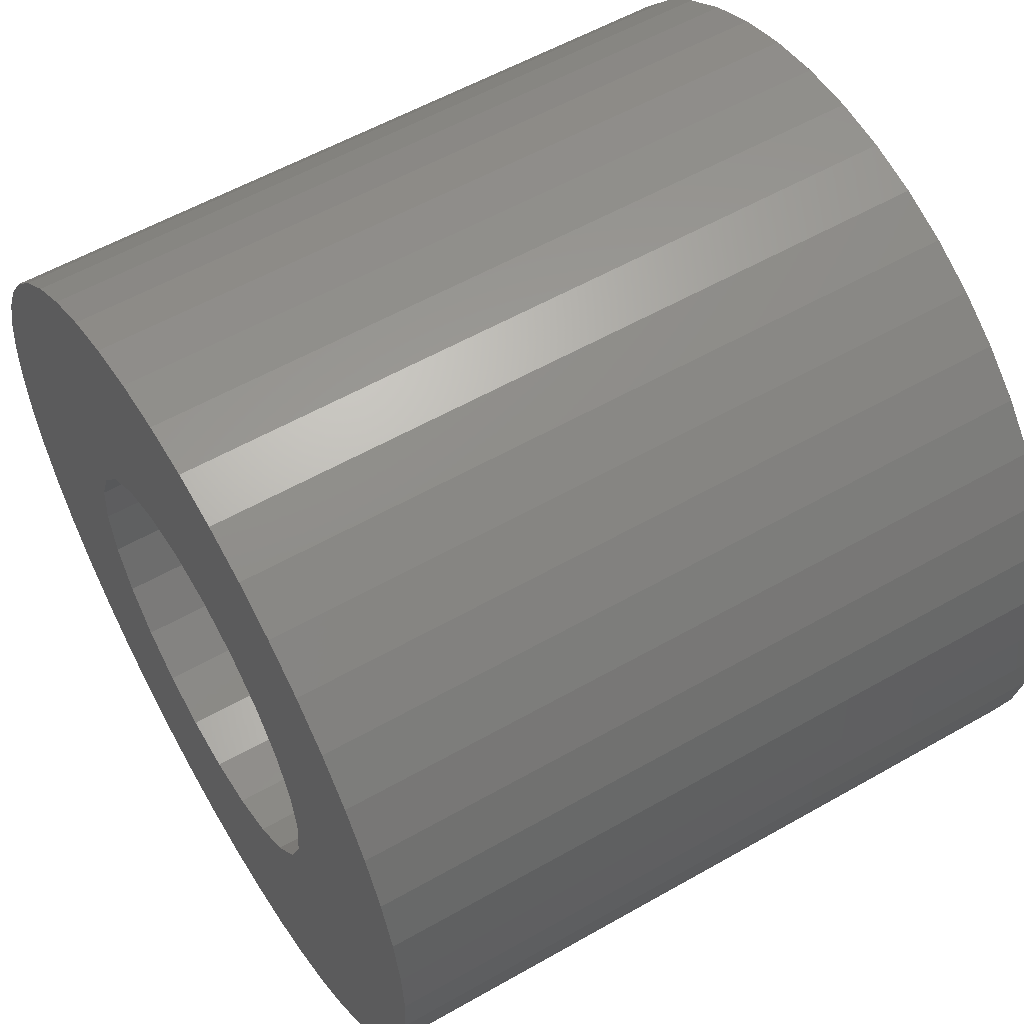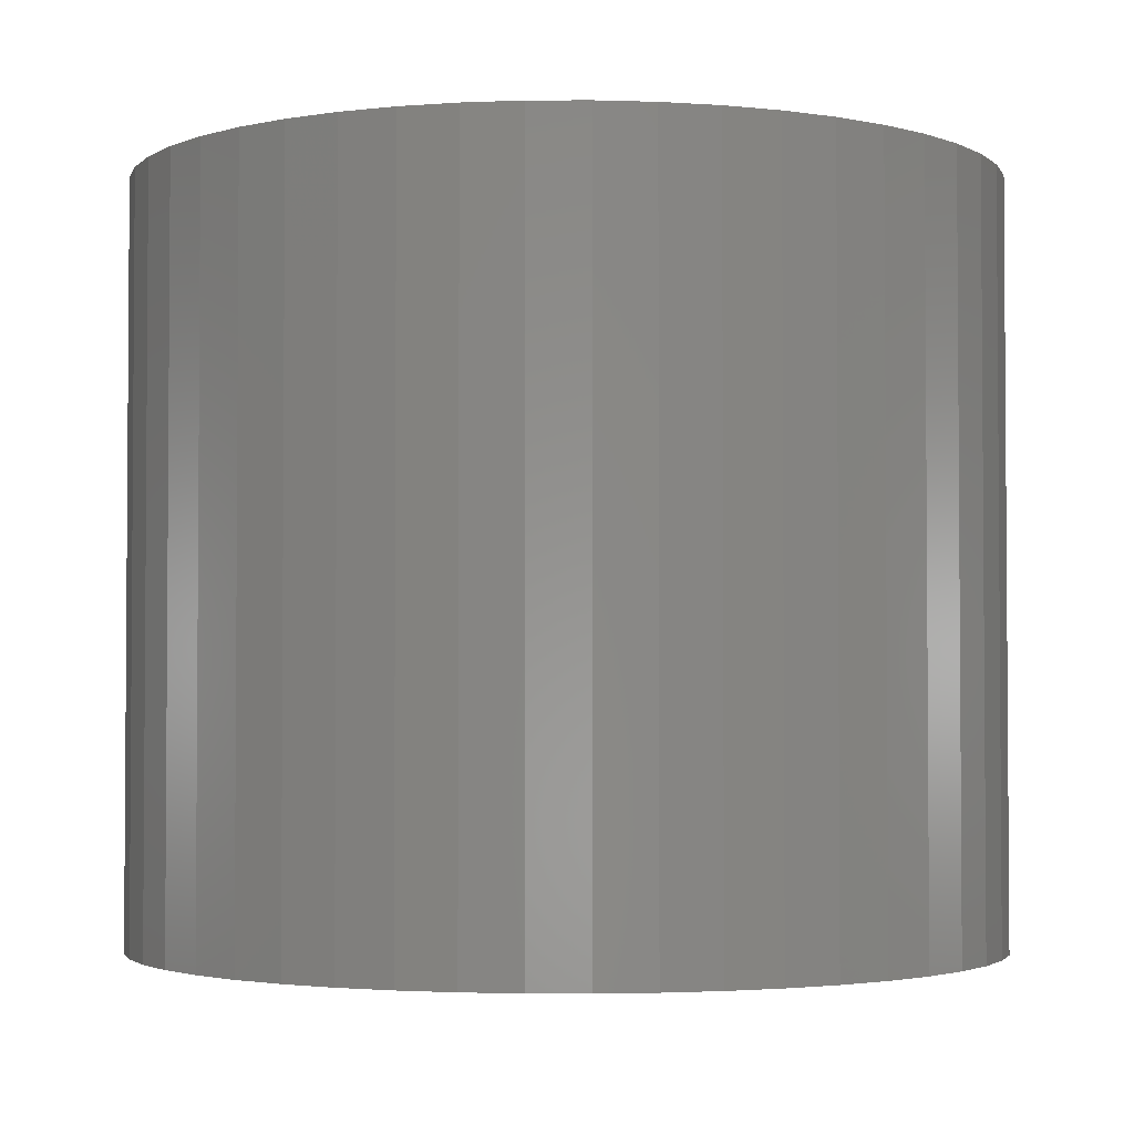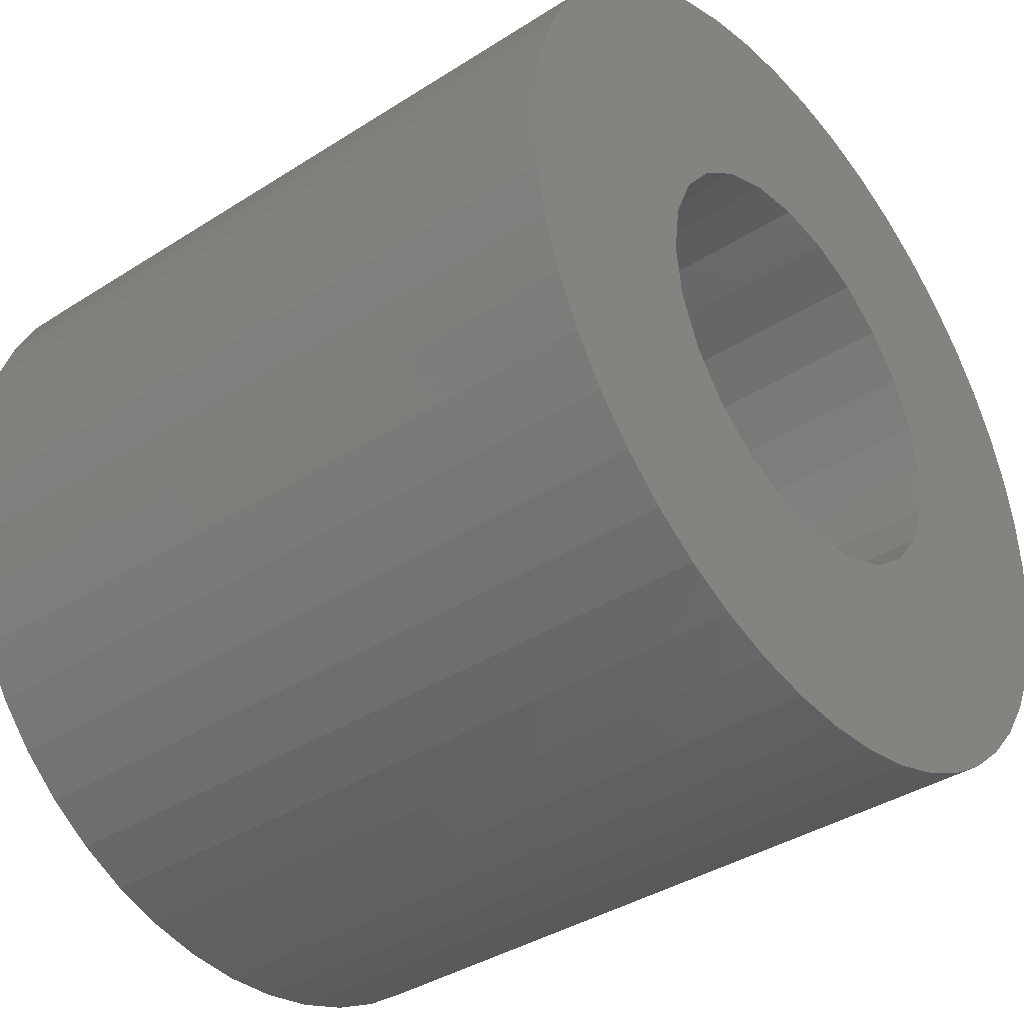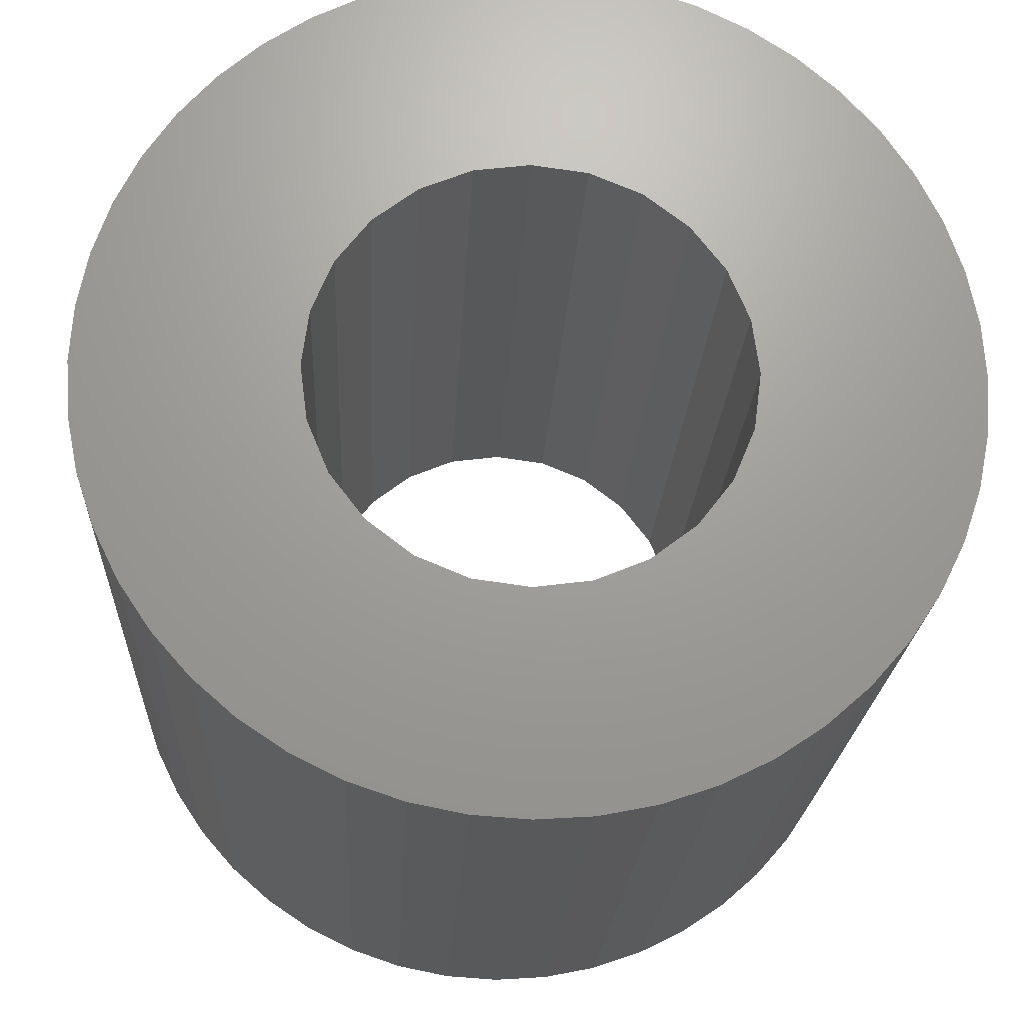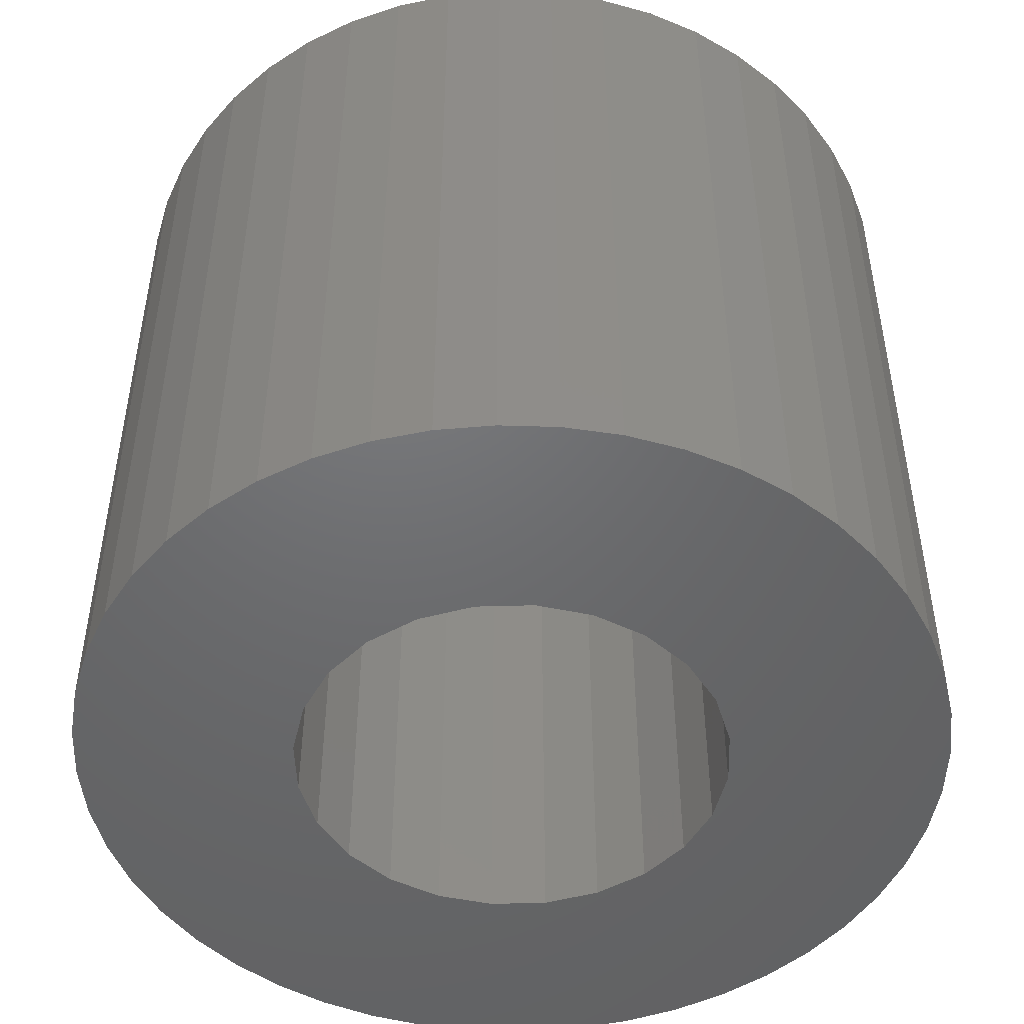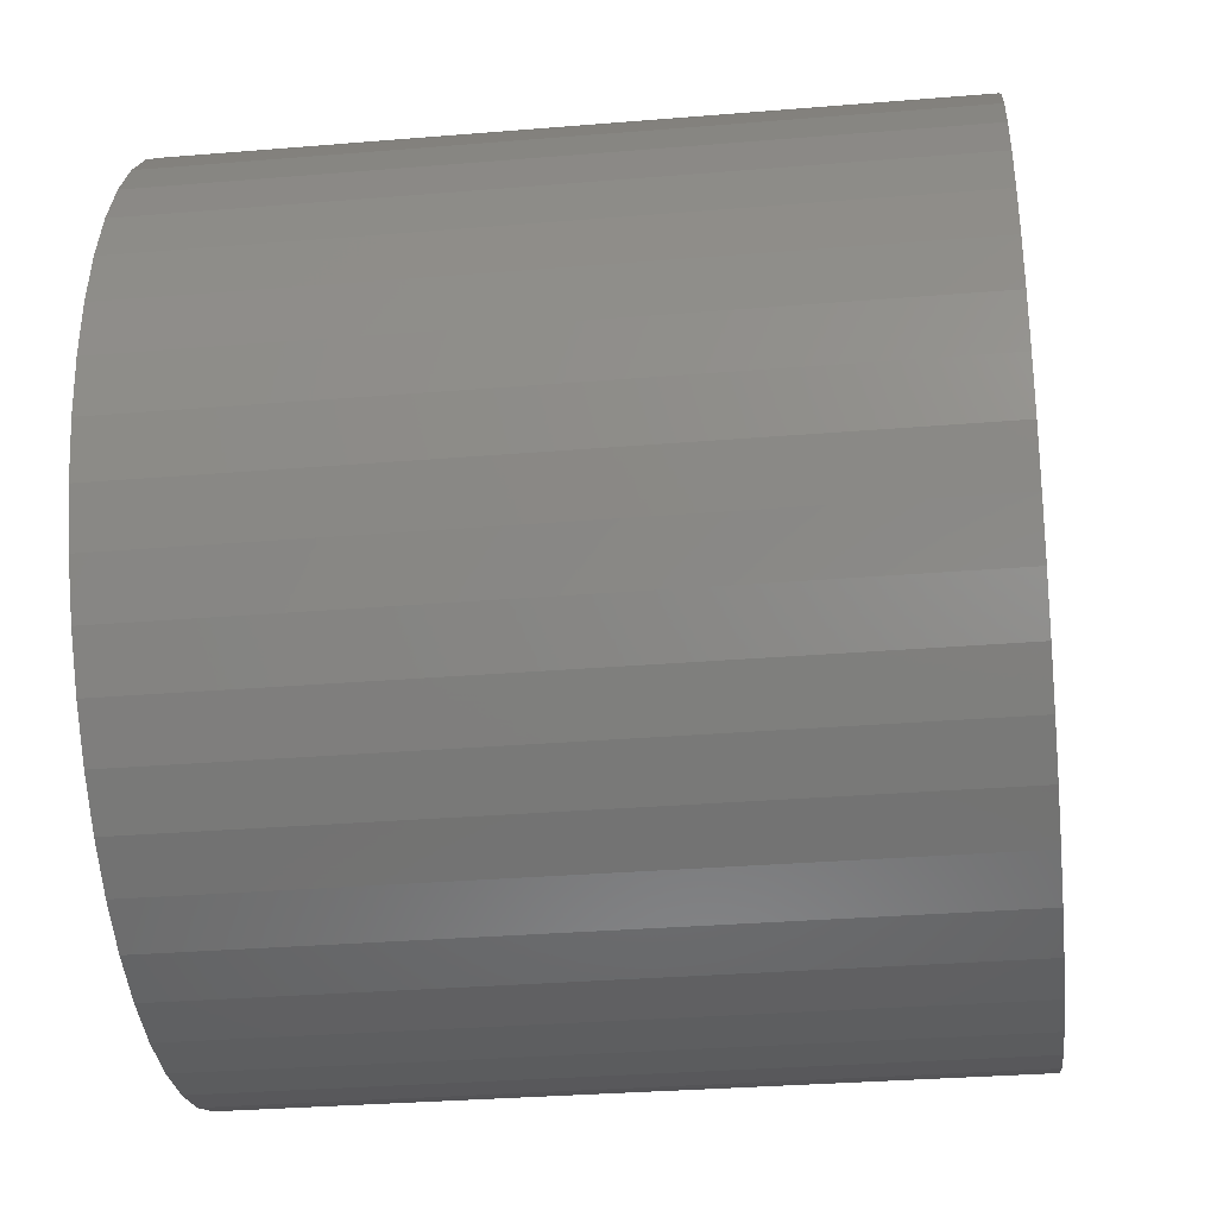
<metadata>
{"format":"stl","ext":"stl","renderer":"f3d","projection":"perspective","resolution":1024,"background":"white","views":[{"elev":56.9,"azim":-120.7,"up":"+Y"},{"elev":-2.6,"azim":64.7,"up":"+Z"},{"elev":-38.3,"azim":129.0,"up":"+Y"},{"elev":-20.9,"azim":177.2,"up":"+Y"},{"elev":-48.6,"azim":-35.7,"up":"+Z"},{"elev":-31.4,"azim":-83.3,"up":"+Y"}]}
</metadata>
<code>
# stl→obj: 144 verts, 288 faces
v 0.9835 -3.671 0
v 0.496 -3.767 0
v 0.4917 -1.835 0
v 2.687 -2.687 0
v 2.313 -3.015 0
v 1.343 -1.343 0
v 1.9 -3.291 0
v 0.95 -1.645 0
v 1.454 -3.511 0
v 1.645 -0.95 0
v 3.015 -2.313 0
v 1.835 0.4917 0
v 3.767 0.496 0
v 1.9 0 0
v 3.8 0 0
v 1.835 -0.4917 0
v 3.767 -0.496 0
v 3.511 1.454 0
v 3.671 0.9835 0
v 3.511 -1.454 0
v 3.671 -0.9835 0
v 1.454 3.511 0
v 1.9 3.291 0
v 0.95 1.645 0
v 1.645 0.95 0
v 3.015 2.313 0
v 3.291 1.9 0
v 2.313 3.015 0
v 2.687 2.687 0
v 1.343 1.343 0
v -3.291 1.9 0
v -1.645 0.95 0
v -3.511 1.454 0
v -0.4917 1.835 0
v -0.496 3.767 0
v 0 1.9 0
v 0 3.8 0
v 0.496 3.767 0
v -1.454 3.511 0
v -0.9835 3.671 0
v 0.4917 1.835 0
v 0.9835 3.671 0
v -0.95 1.645 0
v -2.313 3.015 0
v -1.9 3.291 0
v -3.015 2.313 0
v -2.687 2.687 0
v -1.343 1.343 0
v -0.95 -1.645 0
v -1.454 -3.511 0
v -1.9 -3.291 0
v -1.835 0.4917 0
v -3.767 0.496 0
v -3.671 0.9835 0
v -3.767 -0.496 0
v -3.8 0 0
v -1.9 0 0
v -3.511 -1.454 0
v -3.671 -0.9835 0
v -1.835 -0.4917 0
v -1.645 -0.95 0
v -3.291 -1.9 0
v -3.015 -2.313 0
v -2.313 -3.015 0
v -2.687 -2.687 0
v -1.343 -1.343 0
v 0 -3.8 0
v 0 -1.9 0
v -0.4917 -1.835 0
v -0.9835 -3.671 0
v -0.496 -3.767 0
v 3.291 -1.9 0
v 0.4917 -1.835 6.6
v 0.496 -3.767 6.6
v 0.9835 -3.671 6.6
v 1.343 -1.343 6.6
v 2.313 -3.015 6.6
v 2.687 -2.687 6.6
v 0.95 -1.645 6.6
v 1.9 -3.291 6.6
v 1.454 -3.511 6.6
v 3.015 -2.313 6.6
v 1.645 -0.95 6.6
v 1.9 0 6.6
v 3.767 0.496 6.6
v 1.835 0.4917 6.6
v 3.8 0 6.6
v 3.767 -0.496 6.6
v 1.835 -0.4917 6.6
v 3.671 0.9835 6.6
v 3.511 1.454 6.6
v 3.671 -0.9835 6.6
v 3.511 -1.454 6.6
v 0.95 1.645 6.6
v 1.9 3.291 6.6
v 1.454 3.511 6.6
v 3.291 1.9 6.6
v 3.015 2.313 6.6
v 1.645 0.95 6.6
v 1.343 1.343 6.6
v 2.687 2.687 6.6
v 2.313 3.015 6.6
v -3.511 1.454 6.6
v -1.645 0.95 6.6
v -3.291 1.9 6.6
v 0 1.9 6.6
v -0.496 3.767 6.6
v -0.4917 1.835 6.6
v 0 3.8 6.6
v 0.496 3.767 6.6
v -0.9835 3.671 6.6
v -1.454 3.511 6.6
v 0.9835 3.671 6.6
v 0.4917 1.835 6.6
v -0.95 1.645 6.6
v -1.9 3.291 6.6
v -2.313 3.015 6.6
v -1.343 1.343 6.6
v -2.687 2.687 6.6
v -3.015 2.313 6.6
v -1.9 -3.291 6.6
v -1.454 -3.511 6.6
v -0.95 -1.645 6.6
v -3.671 0.9835 6.6
v -3.767 0.496 6.6
v -1.835 0.4917 6.6
v -1.9 0 6.6
v -3.8 0 6.6
v -3.767 -0.496 6.6
v -1.835 -0.4917 6.6
v -3.671 -0.9835 6.6
v -3.511 -1.454 6.6
v -3.291 -1.9 6.6
v -1.645 -0.95 6.6
v -3.015 -2.313 6.6
v -1.343 -1.343 6.6
v -2.687 -2.687 6.6
v -2.313 -3.015 6.6
v 0 -1.9 6.6
v 0 -3.8 6.6
v -0.4917 -1.835 6.6
v -0.9835 -3.671 6.6
v -0.496 -3.767 6.6
v 3.291 -1.9 6.6
f 1 2 3
f 4 5 6
f 5 7 8
f 3 8 9
f 10 11 6
f 12 13 14
f 13 15 14
f 16 14 17
f 18 19 12
f 20 16 21
f 22 23 24
f 25 26 27
f 28 29 30
f 24 28 30
f 30 29 26
f 25 27 18
f 31 32 33
f 34 35 36
f 35 37 36
f 36 37 38
f 39 40 34
f 41 38 42
f 43 39 34
f 43 44 45
f 46 47 48
f 32 46 48
f 48 47 44
f 41 42 22
f 49 50 51
f 52 53 54
f 55 56 57
f 57 56 53
f 58 59 60
f 60 59 55
f 61 62 58
f 61 63 62
f 64 65 66
f 49 64 66
f 66 65 63
f 64 49 51
f 2 67 68
f 50 49 69
f 70 50 69
f 71 70 69
f 68 71 69
f 68 67 71
f 20 72 10
f 52 54 33
f 61 66 63
f 60 61 58
f 57 60 55
f 52 57 53
f 32 52 33
f 31 46 32
f 43 48 44
f 45 39 43
f 40 35 34
f 41 36 38
f 24 41 22
f 23 28 24
f 25 30 26
f 12 25 18
f 19 13 12
f 17 14 15
f 21 16 17
f 20 10 16
f 72 11 10
f 11 4 6
f 6 5 8
f 8 7 9
f 68 3 2
f 3 9 1
f 73 74 75
f 76 77 78
f 79 80 77
f 81 79 73
f 76 82 83
f 84 85 86
f 84 87 85
f 88 84 89
f 86 90 91
f 92 89 93
f 94 95 96
f 97 98 99
f 100 101 102
f 100 102 94
f 98 101 100
f 91 97 99
f 103 104 105
f 106 107 108
f 106 109 107
f 110 109 106
f 108 111 112
f 113 110 114
f 108 112 115
f 116 117 115
f 118 119 120
f 118 120 104
f 117 119 118
f 96 113 114
f 121 122 123
f 124 125 126
f 127 128 129
f 125 128 127
f 130 131 132
f 129 131 130
f 132 133 134
f 133 135 134
f 136 137 138
f 136 138 123
f 135 137 136
f 121 123 138
f 139 140 74
f 141 123 122
f 141 122 142
f 141 142 143
f 141 143 139
f 143 140 139
f 83 144 93
f 103 124 126
f 135 136 134
f 132 134 130
f 129 130 127
f 125 127 126
f 103 126 104
f 104 120 105
f 117 118 115
f 115 112 116
f 108 107 111
f 110 106 114
f 96 114 94
f 94 102 95
f 98 100 99
f 91 99 86
f 86 85 90
f 87 84 88
f 88 89 92
f 89 83 93
f 83 82 144
f 76 78 82
f 79 77 76
f 81 80 79
f 74 73 139
f 75 81 73
f 1 74 2
f 1 75 74
f 9 75 1
f 9 81 75
f 7 81 9
f 7 80 81
f 5 80 7
f 5 77 80
f 4 77 5
f 4 78 77
f 11 78 4
f 11 82 78
f 72 82 11
f 72 144 82
f 20 144 72
f 20 93 144
f 21 93 20
f 21 92 93
f 17 92 21
f 17 88 92
f 15 88 17
f 15 87 88
f 13 87 15
f 13 85 87
f 19 85 13
f 19 90 85
f 18 90 19
f 18 91 90
f 27 91 18
f 27 97 91
f 26 97 27
f 26 98 97
f 29 98 26
f 29 101 98
f 28 101 29
f 28 102 101
f 23 102 28
f 23 95 102
f 22 95 23
f 22 96 95
f 42 96 22
f 42 113 96
f 38 113 42
f 38 110 113
f 37 110 38
f 37 109 110
f 35 109 37
f 35 107 109
f 40 107 35
f 40 111 107
f 39 111 40
f 39 112 111
f 45 112 39
f 45 116 112
f 44 116 45
f 44 117 116
f 47 117 44
f 47 119 117
f 46 119 47
f 46 120 119
f 31 120 46
f 31 105 120
f 33 105 31
f 33 103 105
f 54 103 33
f 54 124 103
f 53 124 54
f 53 125 124
f 56 125 53
f 56 128 125
f 55 128 56
f 55 129 128
f 59 129 55
f 59 131 129
f 58 131 59
f 58 132 131
f 62 132 58
f 62 133 132
f 63 133 62
f 63 135 133
f 65 135 63
f 65 137 135
f 64 137 65
f 64 138 137
f 51 138 64
f 51 121 138
f 50 121 51
f 50 122 121
f 70 122 50
f 70 142 122
f 71 142 70
f 71 143 142
f 67 143 71
f 67 140 143
f 2 140 67
f 2 74 140
f 49 123 69
f 141 69 123
f 66 136 49
f 123 49 136
f 61 134 66
f 136 66 134
f 60 130 61
f 134 61 130
f 57 127 60
f 130 60 127
f 52 126 57
f 127 57 126
f 32 104 52
f 126 52 104
f 48 118 32
f 104 32 118
f 43 115 48
f 118 48 115
f 34 108 43
f 115 43 108
f 36 106 34
f 108 34 106
f 41 114 36
f 106 36 114
f 24 94 41
f 114 41 94
f 30 100 24
f 94 24 100
f 25 99 30
f 100 30 99
f 12 86 25
f 99 25 86
f 14 84 12
f 86 12 84
f 16 89 14
f 84 14 89
f 10 83 16
f 89 16 83
f 6 76 10
f 83 10 76
f 8 79 6
f 76 6 79
f 3 73 8
f 79 8 73
f 68 139 3
f 73 3 139
f 69 141 68
f 139 68 141

</code>
